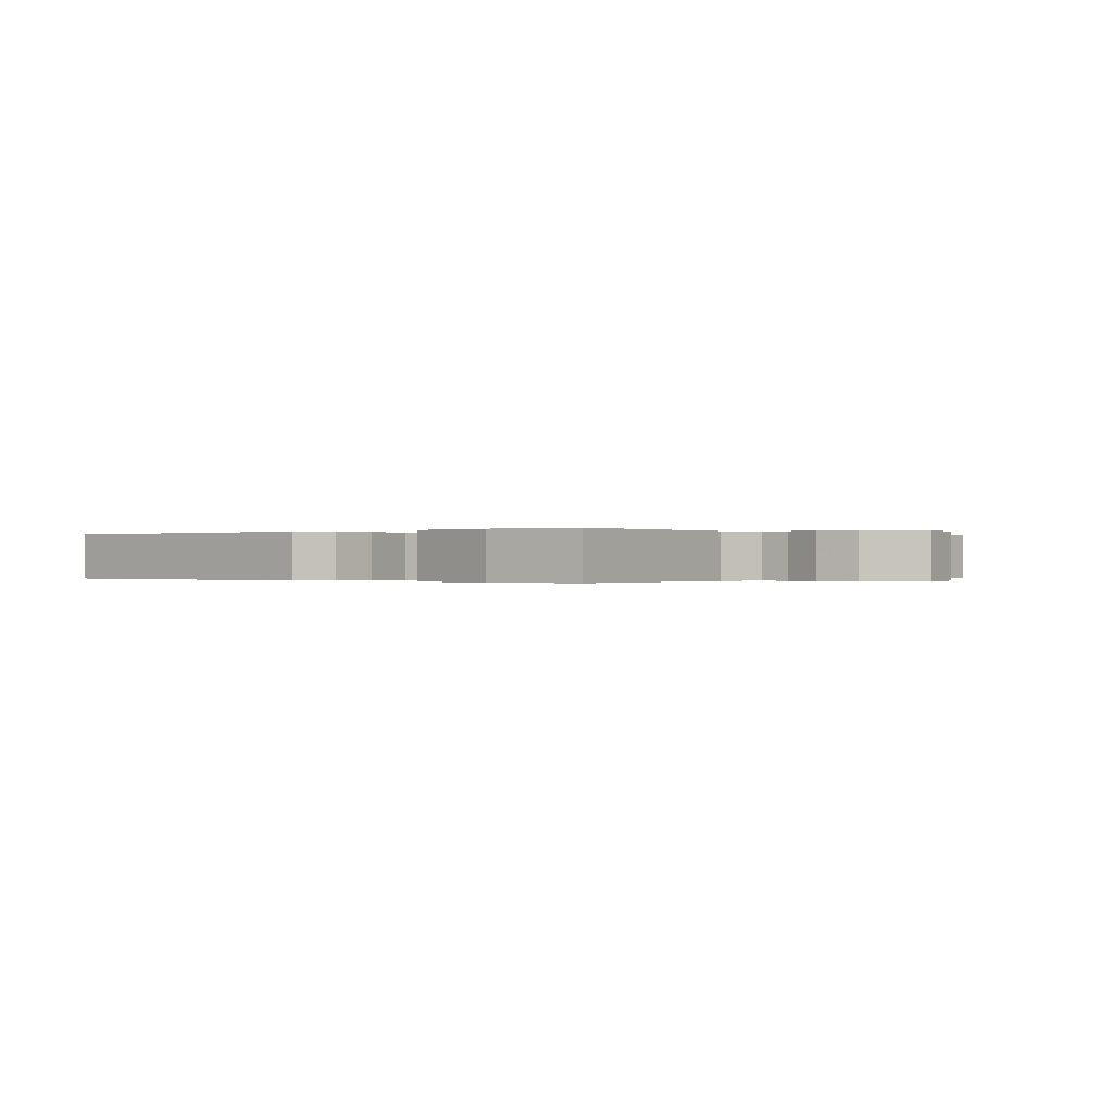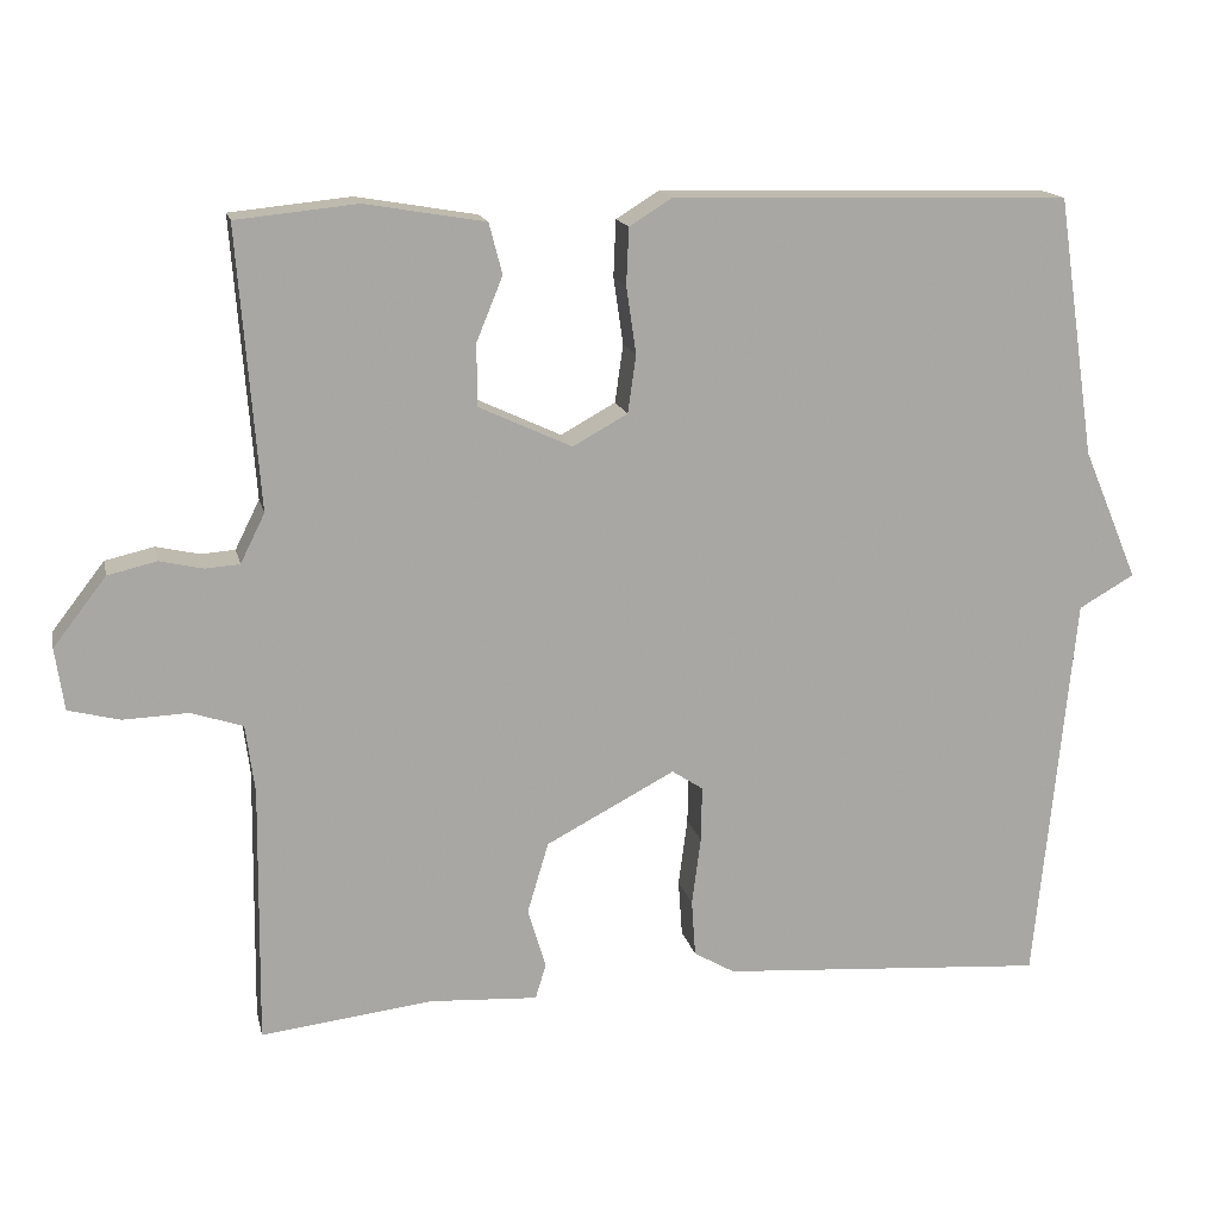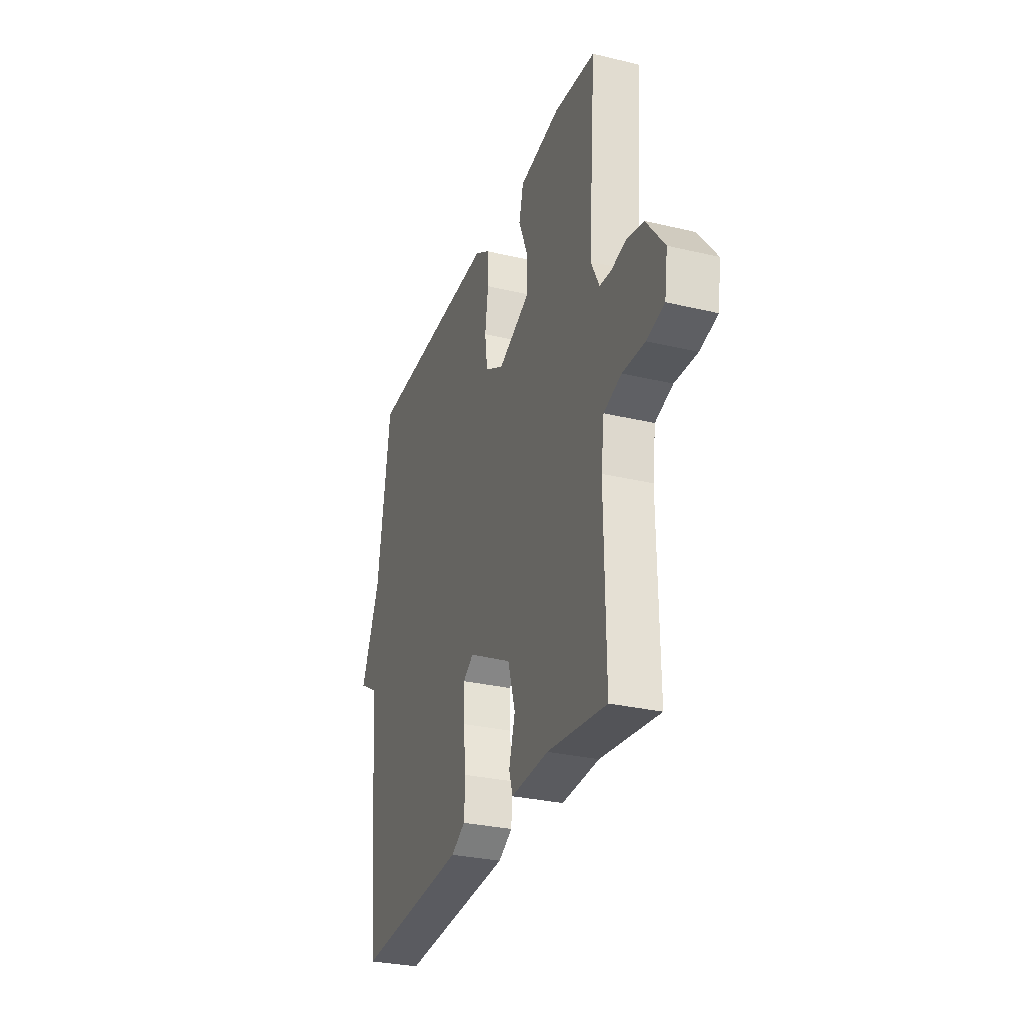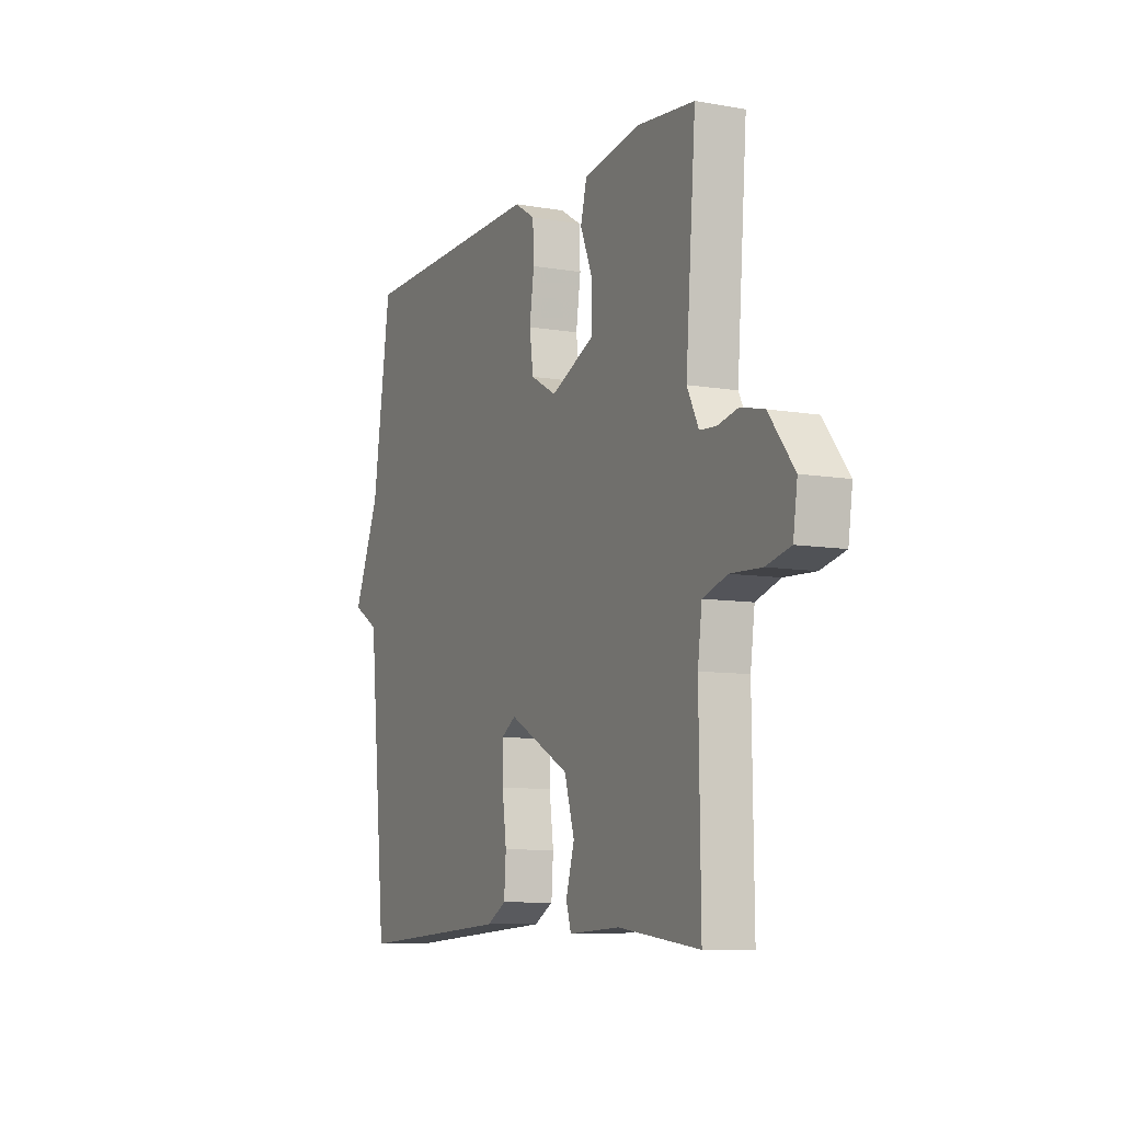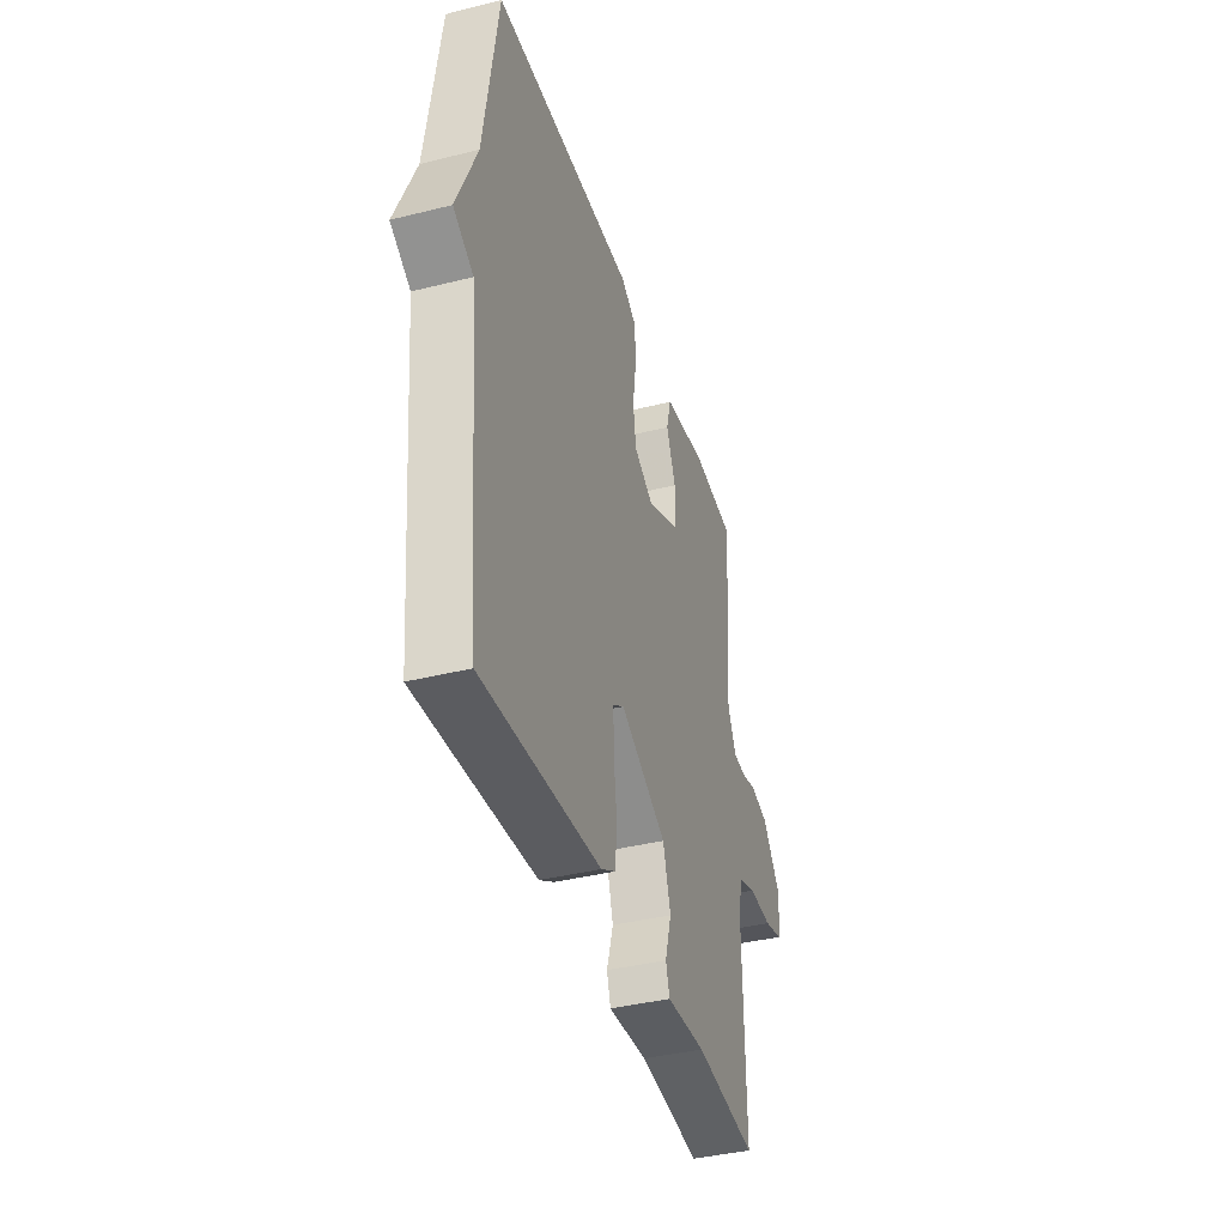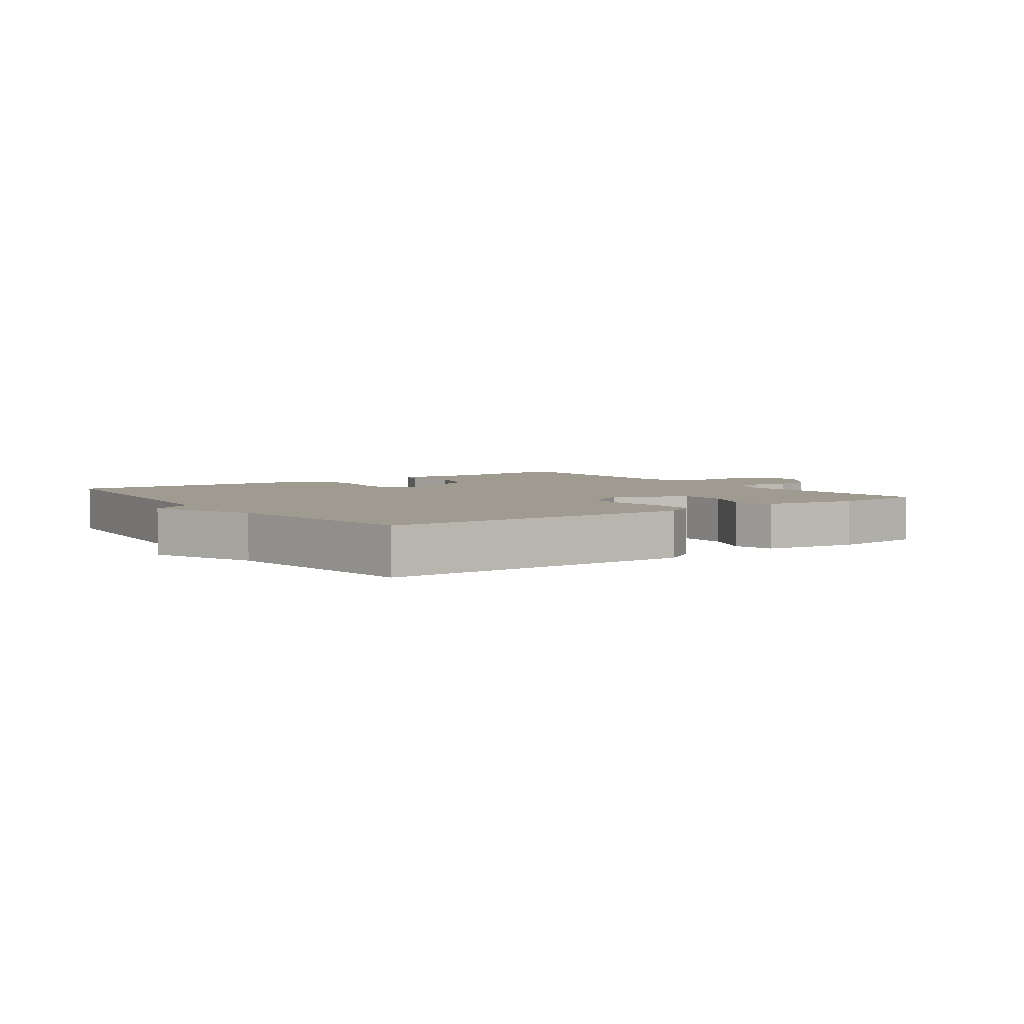
<metadata>
{"format":"obj","ext":"obj","renderer":"f3d","projection":"perspective","resolution":1024,"background":"white","views":[{"elev":-0.1,"azim":39.3,"up":"+Y"},{"elev":15.6,"azim":167.6,"up":"+Z"},{"elev":-29.8,"azim":70.8,"up":"+Z"},{"elev":-8.5,"azim":64.6,"up":"+Z"},{"elev":-39.2,"azim":-72.7,"up":"+Z"},{"elev":4.2,"azim":-35.8,"up":"+Y"}]}
</metadata>
<code>
v -0.5 0.07 0.5
v -0.014 0.07 0.513
v 0.039 0.07 0.48
v 0.042 0.07 0.411
v 0.03 0.07 0.329
v 0.04 0.07 0.258
v 0.107 0.07 0.221
v 0.221 0.07 0.274
v 0.221 0.07 0.35
v 0.189 0.07 0.428
v 0.205 0.07 0.49
v 0.352 0.07 0.515
v 0.5 0.07 0.5
v 0.474 0.07 0.159
v 0.504 0.07 0.099
v 0.546 0.07 0.096
v 0.599 0.07 0.108
v 0.659 0.07 0.094
v 0.724 0.07 0.01
v 0.713 0.07 -0.066
v 0.65 0.07 -0.082
v 0.57 0.07 -0.079
v 0.507 0.07 -0.1
v 0.496 0.07 -0.183
v 0.5 0.07 -0.5
v 0.29 0.07 -0.475
v 0.157 0.07 -0.483
v 0.144 0.07 -0.44
v 0.166 0.07 -0.366
v 0.14 0.07 -0.279
v -0.018 0.07 -0.196
v -0.056 0.07 -0.221
v -0.055 0.07 -0.289
v -0.044 0.07 -0.372
v -0.049 0.07 -0.442
v -0.099 0.07 -0.471
v -0.5 0.07 -0.5
v -0.547 0.07 -0.017
v -0.615 0.07 0.022
v -0.547 0.07 0.183
v -0.5 0 0.5
v -0.014 0 0.513
v 0.039 0 0.48
v 0.042 0 0.411
v 0.03 0 0.329
v 0.04 0 0.258
v 0.107 0 0.221
v 0.221 0 0.274
v 0.221 0 0.35
v 0.189 0 0.428
v 0.205 0 0.49
v 0.352 0 0.515
v 0.5 0 0.5
v 0.474 0 0.159
v 0.504 0 0.099
v 0.546 0 0.096
v 0.599 0 0.108
v 0.659 0 0.094
v 0.724 0 0.01
v 0.713 0 -0.066
v 0.65 0 -0.082
v 0.57 0 -0.079
v 0.507 0 -0.1
v 0.496 0 -0.183
v 0.5 0 -0.5
v 0.29 0 -0.475
v 0.157 0 -0.483
v 0.144 0 -0.44
v 0.166 0 -0.366
v 0.14 0 -0.279
v -0.018 0 -0.196
v -0.056 0 -0.221
v -0.055 0 -0.289
v -0.044 0 -0.372
v -0.049 0 -0.442
v -0.099 0 -0.471
v -0.5 0 -0.5
v -0.547 0 -0.017
v -0.615 0 0.022
v -0.547 0 0.183
f 38 39 40
f 38 40 1
f 37 38 1
f 36 37 1
f 35 36 1
f 34 35 1
f 33 34 1
f 32 33 1
f 1 2 3
f 32 1 3
f 31 32 3
f 26 27 28 29
f 26 29 30
f 25 26 30
f 24 25 30
f 23 24 30 31
f 20 21 22
f 19 20 22
f 18 19 22
f 17 18 22
f 16 17 22
f 22 23 31
f 16 22 31
f 15 16 31
f 12 13 14
f 11 12 14
f 10 11 14
f 9 10 14
f 8 9 14 15
f 7 8 15 31
f 3 4 5
f 31 3 5
f 31 5 6
f 6 7 31
f 80 79 78
f 41 80 78
f 41 78 77
f 41 77 76
f 41 76 75
f 41 75 74
f 41 74 73
f 41 73 72
f 43 42 41
f 43 41 72
f 43 72 71
f 69 68 67 66
f 70 69 66
f 70 66 65
f 70 65 64
f 71 70 64 63
f 62 61 60
f 62 60 59
f 62 59 58
f 62 58 57
f 62 57 56
f 71 63 62
f 71 62 56
f 71 56 55
f 54 53 52
f 54 52 51
f 54 51 50
f 54 50 49
f 55 54 49 48
f 71 55 48 47
f 45 44 43
f 45 43 71
f 46 45 71
f 71 47 46
f 1 41 42 2
f 2 42 43 3
f 3 43 44 4
f 4 44 45 5
f 5 45 46 6
f 6 46 47 7
f 7 47 48 8
f 8 48 49 9
f 9 49 50 10
f 10 50 51 11
f 11 51 52 12
f 12 52 53 13
f 13 53 54 14
f 14 54 55 15
f 15 55 56 16
f 16 56 57 17
f 17 57 58 18
f 18 58 59 19
f 19 59 60 20
f 20 60 61 21
f 21 61 62 22
f 22 62 63 23
f 23 63 64 24
f 24 64 65 25
f 25 65 66 26
f 26 66 67 27
f 27 67 68 28
f 28 68 69 29
f 29 69 70 30
f 30 70 71 31
f 31 71 72 32
f 32 72 73 33
f 33 73 74 34
f 34 74 75 35
f 35 75 76 36
f 36 76 77 37
f 37 77 78 38
f 38 78 79 39
f 39 79 80 40
f 40 80 41 1

</code>
